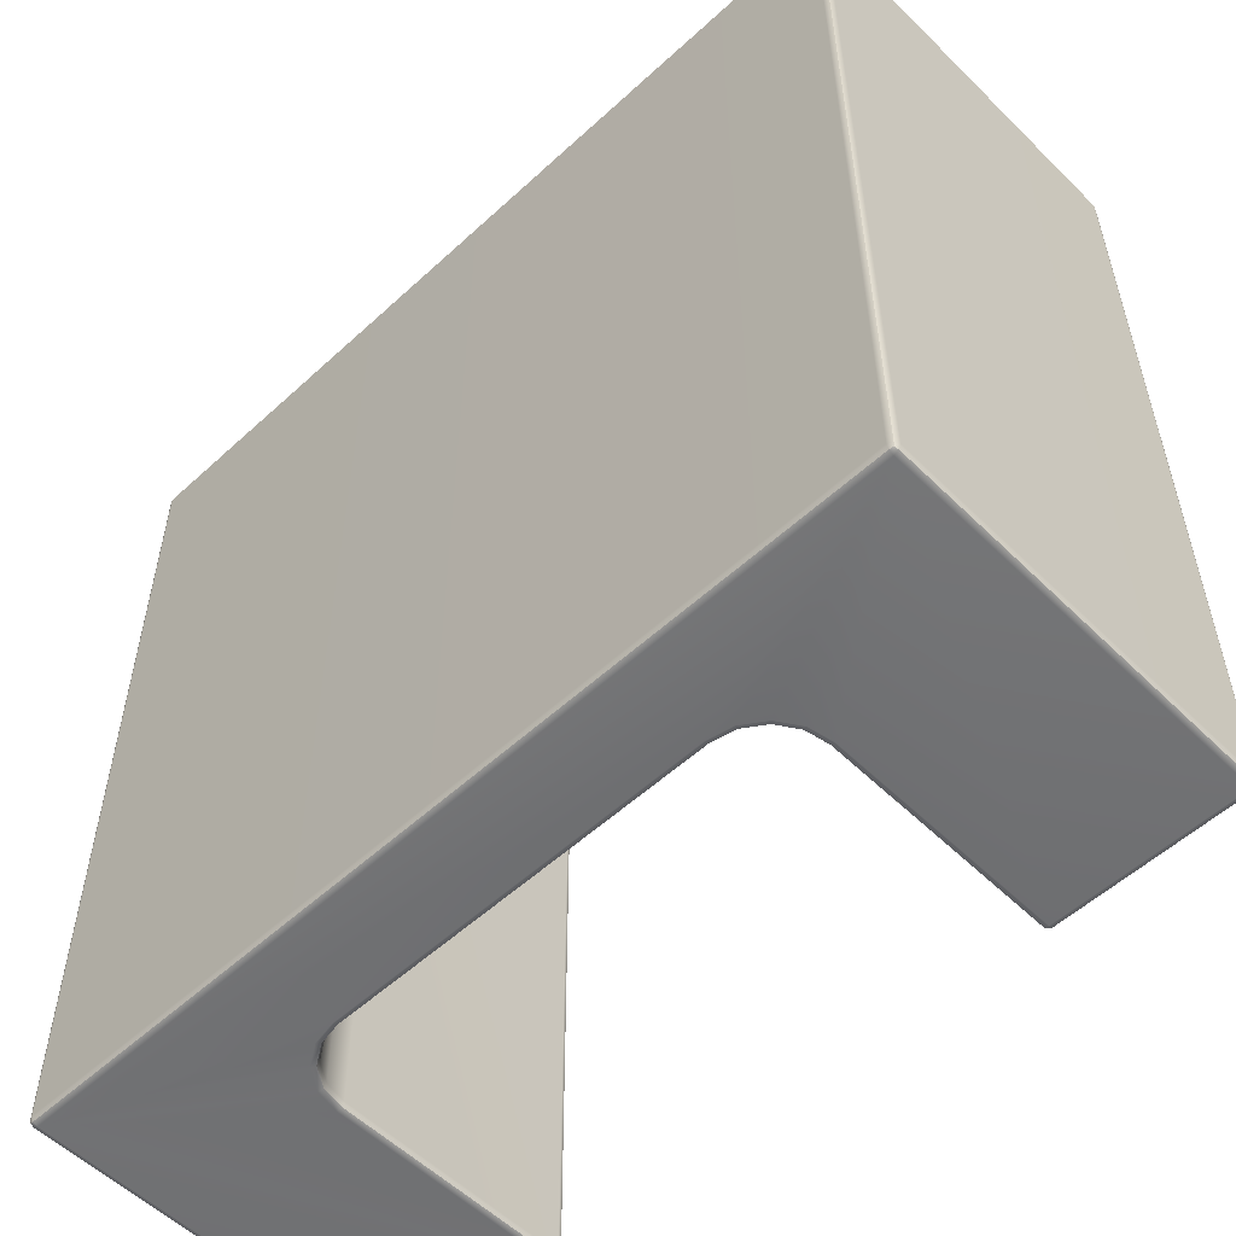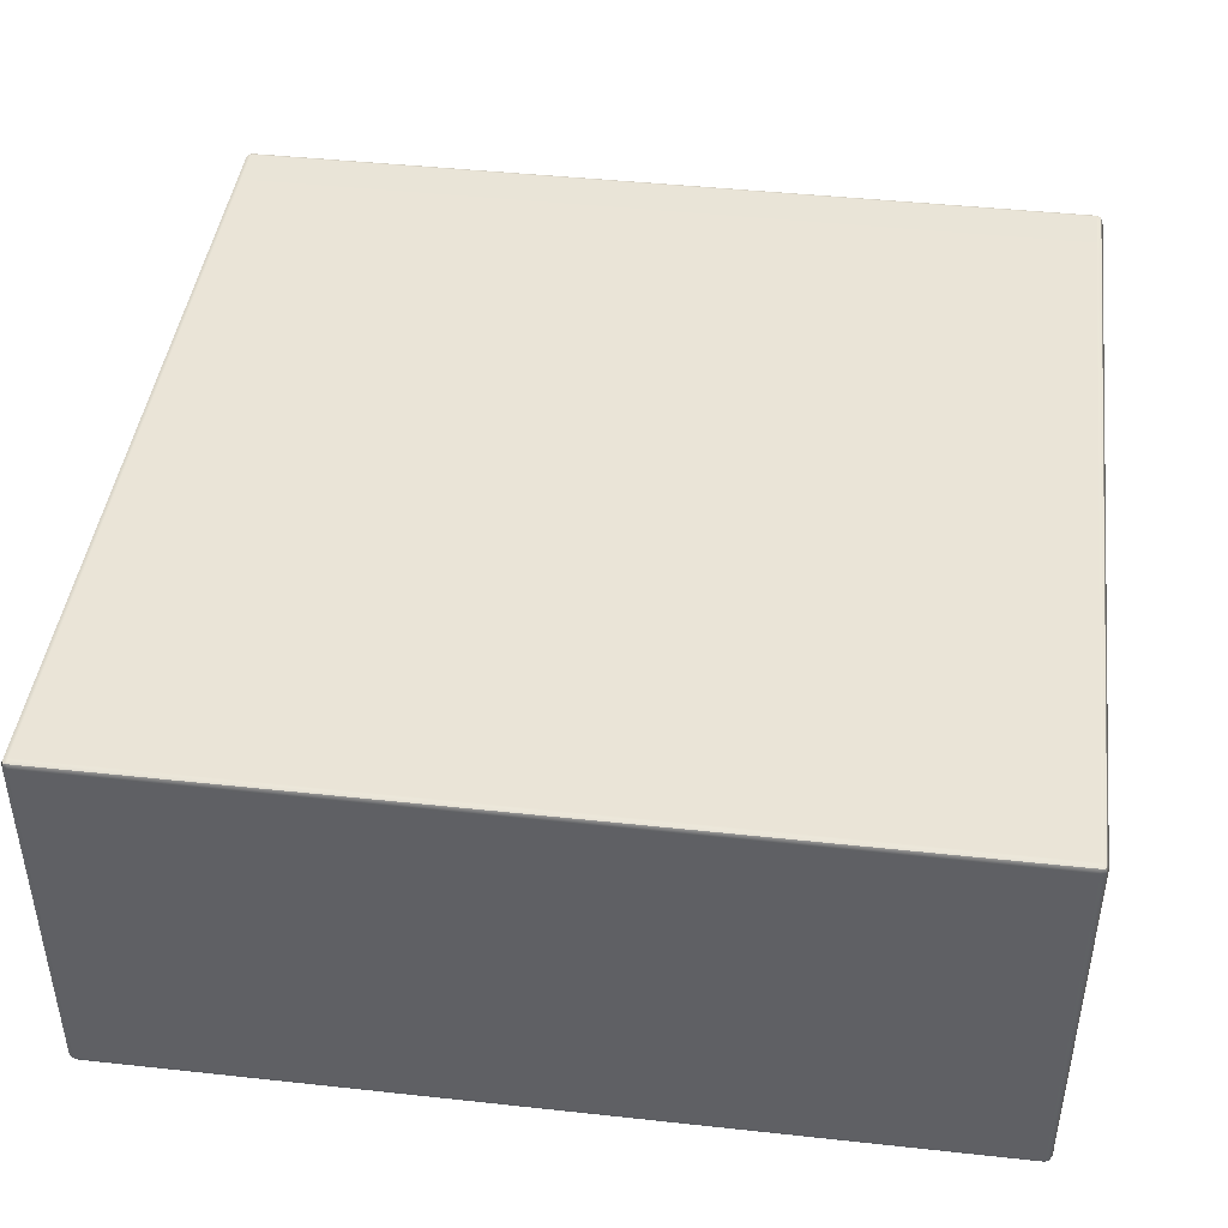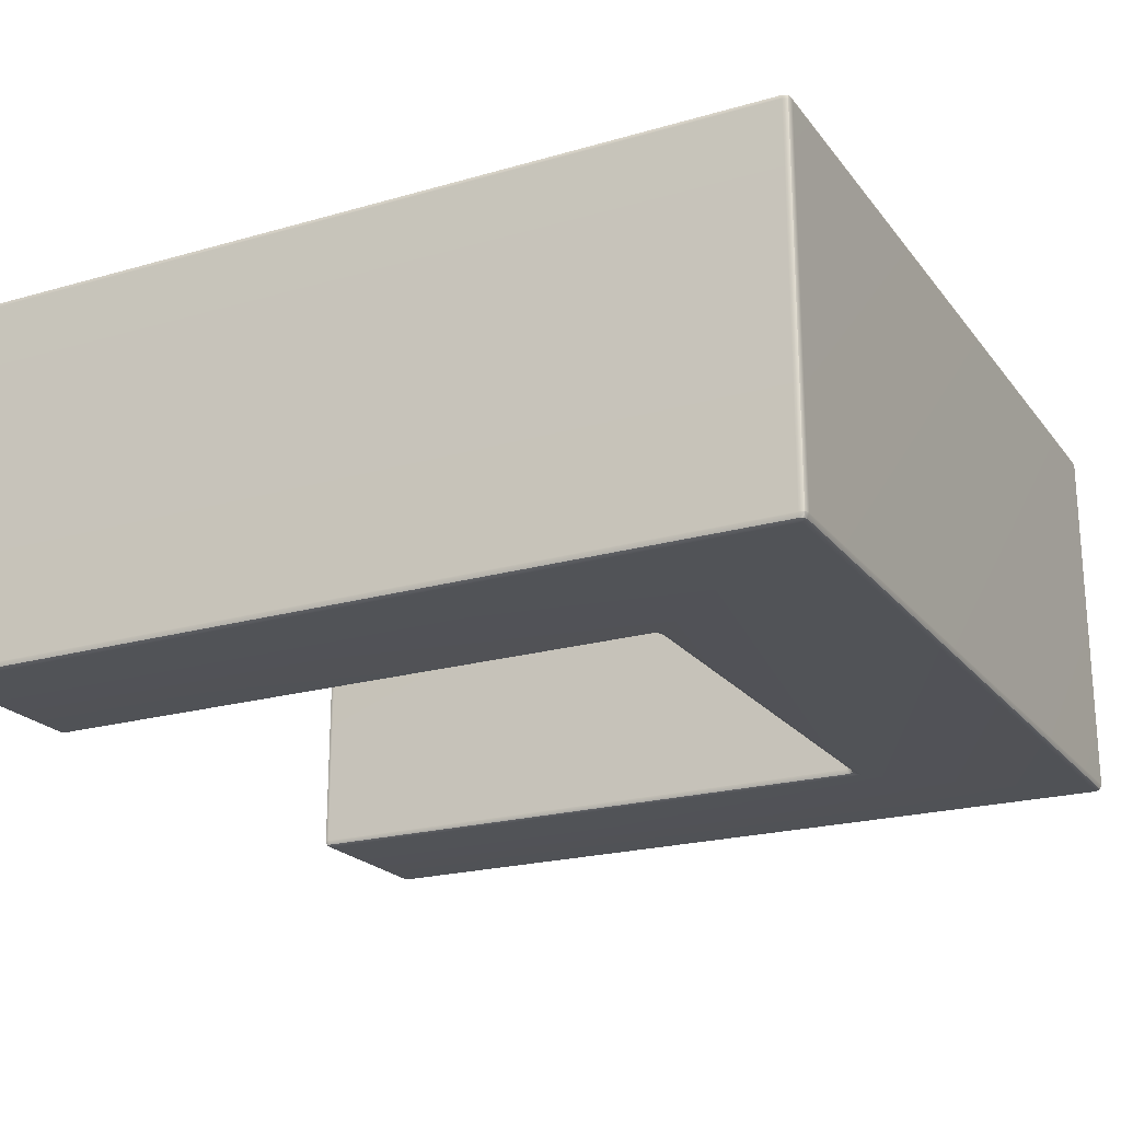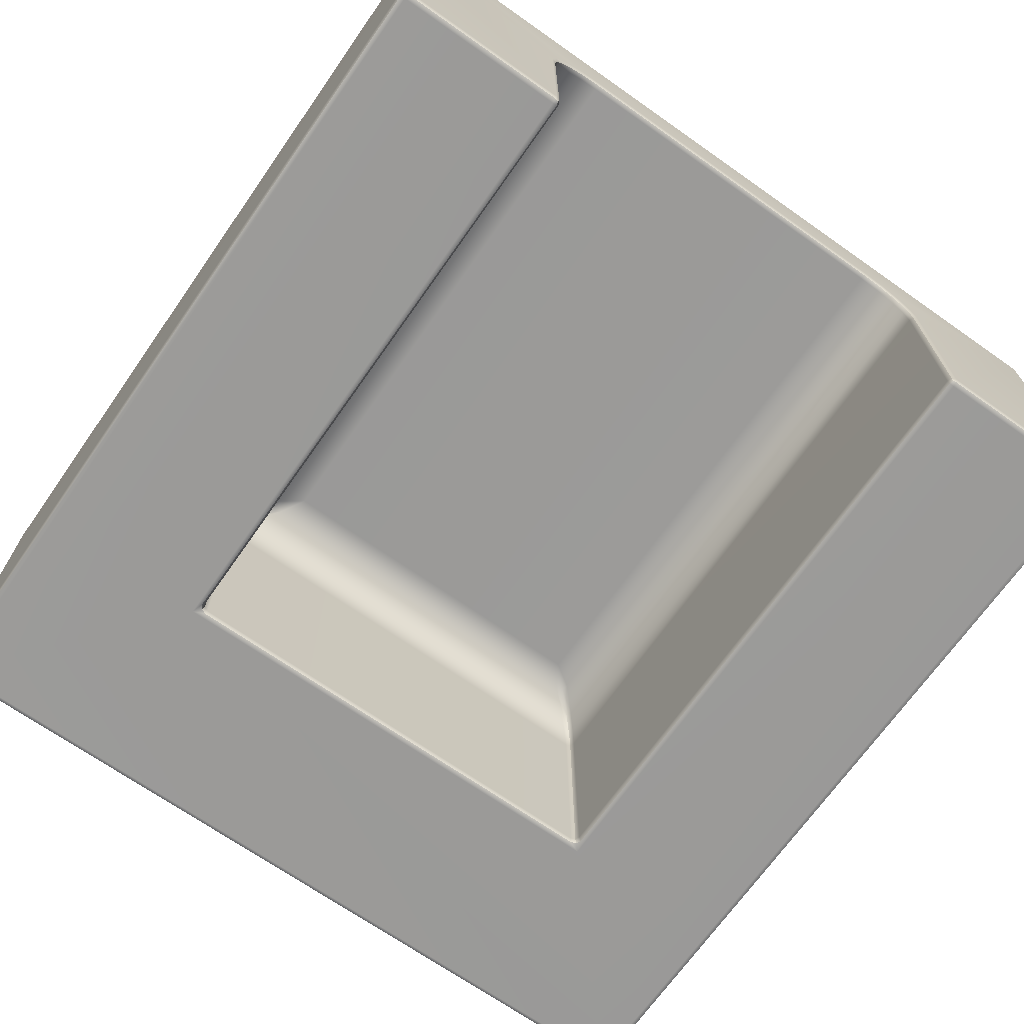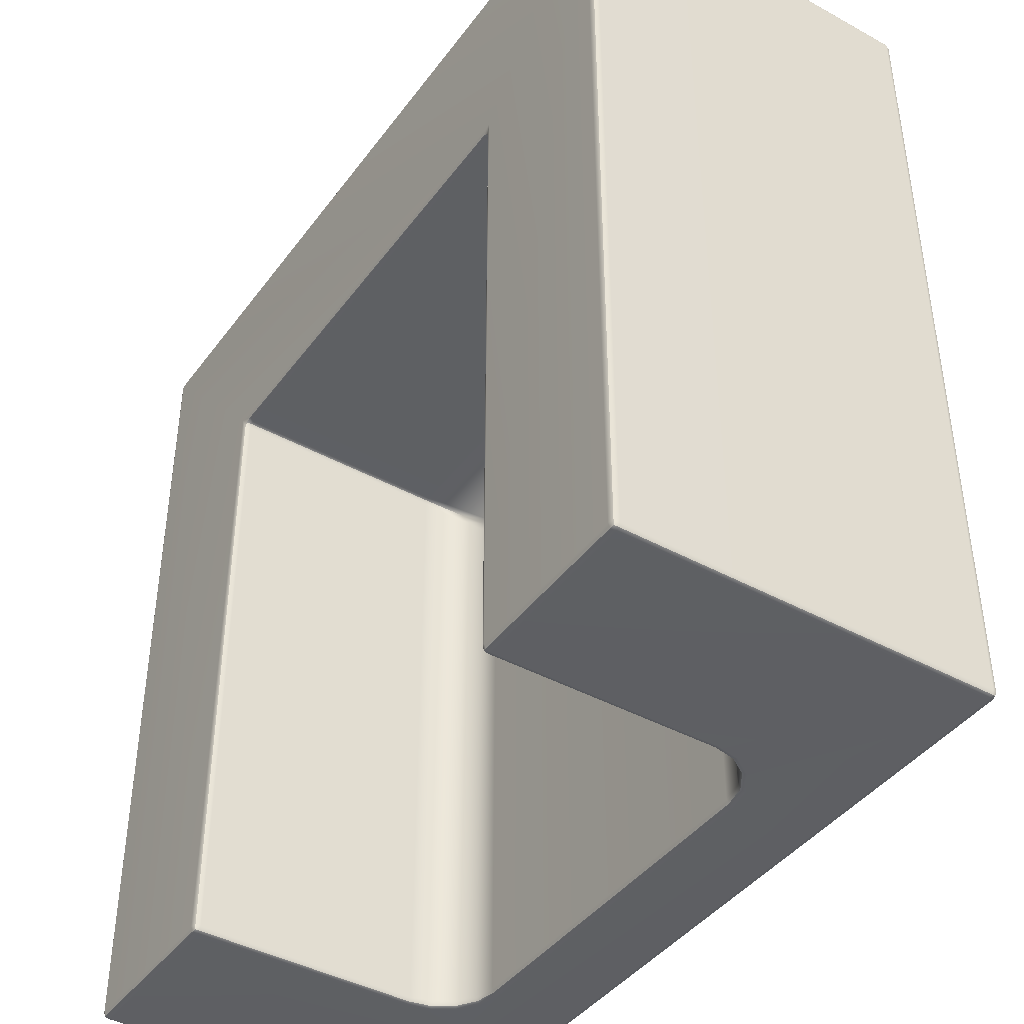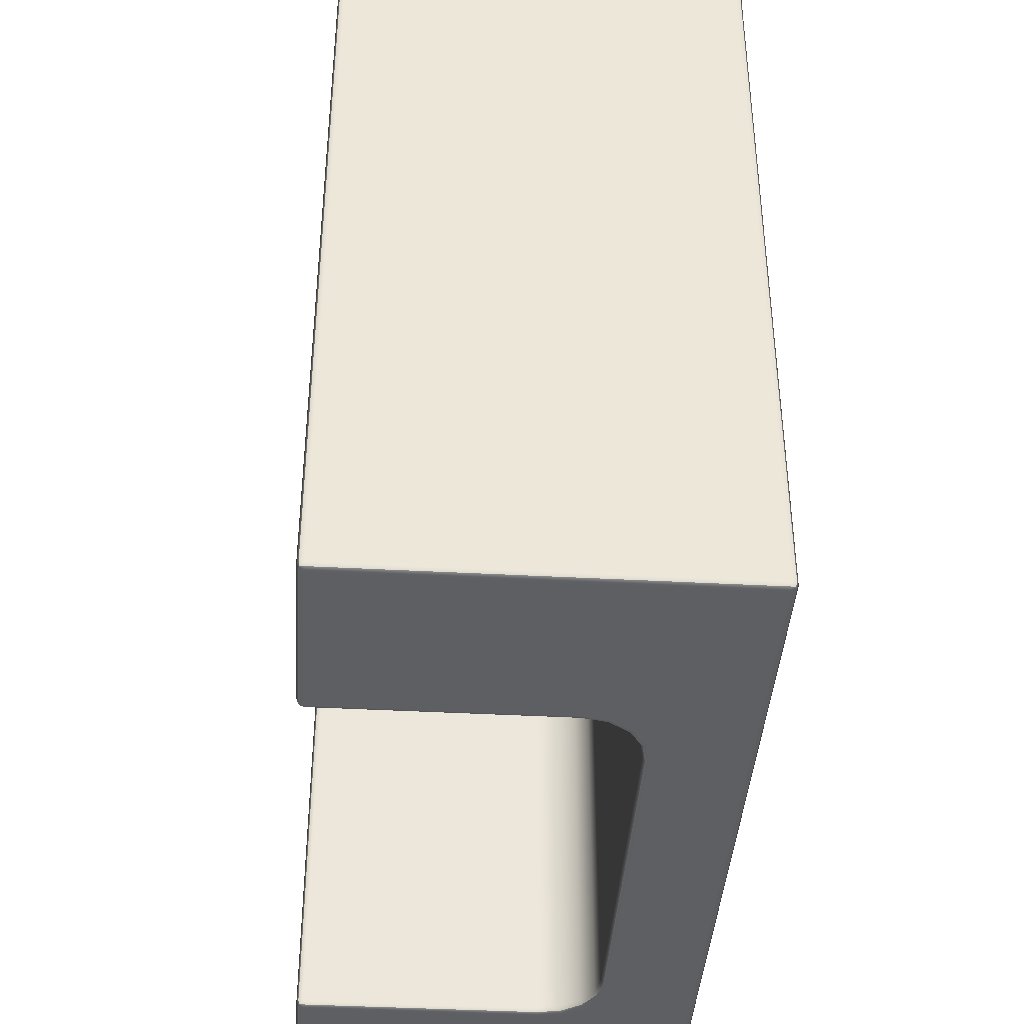
<metadata>
{"format":"obj","ext":"obj","renderer":"f3d","projection":"perspective","resolution":1024,"background":"white","views":[{"elev":-55.0,"azim":-135.9,"up":"+Z"},{"elev":43.7,"azim":97.3,"up":"+Y"},{"elev":-21.5,"azim":-63.0,"up":"+Y"},{"elev":-69.4,"azim":144.9,"up":"+Y"},{"elev":-42.1,"azim":56.6,"up":"+Z"},{"elev":-40.6,"azim":86.2,"up":"+Z"}]}
</metadata>
<code>
g ENV_FFABB_MidPlatform_TravelatorGarageSingle_Arch_MO
v -4.932 0.0699 9
v -4.982 0.0699 8.98
v -4.982 3.965 8.98
v -4.932 3.965 9
v -4.932 4.015 8.98
v -4.973 4.006 8.97
v 3.93 3.965 9
v 3.93 4.015 8.98
v 3.93 0.0699 9
v 3.98 3.965 8.98
v 3.97 4.006 8.97
v 3.98 0.0699 8.98
v 3.93 0.02051 8.98
v 3.98 0.0699 8.98
v 3.964 0.02011 8.962
v -4.932 0.02051 8.98
v -4.982 0.0699 8.98
v -4.966 0.02011 8.962
v -4.982 3.965 -0.03682
v -4.932 4.015 -0.03682
v -4.973 4.006 -0.02769
v -4.932 3.965 -0.05725
v -4.982 0.0699 -0.03682
v 3.93 4.015 -0.03682
v -4.932 0.0699 -0.05725
v 3.93 3.965 -0.05725
v 3.98 3.965 -0.03682
v 3.97 4.006 -0.02769
v 3.98 0.0699 -0.03682
v 3.93 0.0699 -0.05725
v -2.407 3.105 -0.05725
v -4.932 0.02051 -0.03682
v -4.973 0.02963 -0.02769
v -3.066 0.02051 -0.03682
v 3.93 0.02051 -0.03682
v 3.97 0.02963 -0.02769
v 2.131 0.02051 -0.03682
v -3.066 0.0699 -0.05725
v 2.131 0.0699 -0.05725
v -3.017 0.0699 -0.03682
v -3.026 0.02963 -0.02769
v -3.017 2.441 -0.03682
v -3.066 2.446 -0.05725
v -2.97 2.675 -0.03682
v -3.017 2.695 -0.05725
v -2.837 2.875 -0.03682
v -2.872 2.911 -0.05725
v -2.636 3.009 -0.03682
v -2.656 3.056 -0.05725
v -2.402 3.056 -0.03682
v 1.472 3.105 -0.05725
v 1.467 3.056 -0.03682
v 1.72 3.056 -0.05725
v 1.701 3.009 -0.03682
v 1.937 2.911 -0.05725
v 1.901 2.875 -0.03682
v 2.082 2.695 -0.05725
v 2.035 2.675 -0.03682
v 2.131 2.446 -0.05725
v 2.081 2.441 -0.03682
v 2.081 0.0699 -0.03682
v 2.091 0.02963 -0.02769
v -4.932 4.015 -0.03682
v -4.982 4.015 0.01277
v -4.973 4.006 -0.02769
v -4.932 4.035 0.01277
v 3.93 4.035 0.01277
v 3.93 4.015 -0.03682
v -4.932 4.035 8.93
v -4.982 4.015 8.93
v 3.98 4.015 0.01277
v 3.97 4.006 -0.02769
v 3.93 4.035 8.93
v 3.98 4.015 8.93
v 3.93 4.015 8.98
v 3.97 4.006 8.97
v -4.932 4.015 8.98
v -4.973 4.006 8.97
v -4.982 4.015 0.01277
v -4.982 3.965 -0.03682
v -4.973 4.006 -0.02769
v -5.003 3.965 0.01277
v -4.982 4.015 8.93
v -5.003 0.0699 0.01277
v -4.982 0.0699 -0.03682
v -5.003 3.965 8.93
v -4.982 0.02051 0.01277
v -4.973 0.02963 -0.02769
v -5.003 0.0699 8.93
v -4.985 0.01892 8.93
v -4.982 0.0699 8.98
v -4.966 0.02011 8.962
v -4.982 0.0699 8.98
v -4.982 3.965 8.98
v -4.973 4.006 8.97
v -2.932 0.02051 6.771
v -2.976 0.0699 6.729
v -2.997 0.01952 6.747
v -2.926 0.0699 6.75
v 1.991 0.0699 6.75
v 1.997 0.02051 6.771
v -2.926 2.439 6.75
v -2.976 2.439 6.729
v 2.041 0.0699 6.729
v 2.061 0.01952 6.747
v 1.99 2.439 6.75
v 2.04 2.439 6.729
v 1.94 2.667 6.705
v 1.994 2.667 6.682
v -2.875 2.667 6.705
v -2.929 2.667 6.682
v 1.801 2.861 6.575
v 1.861 2.861 6.55
v -2.736 2.861 6.575
v -2.797 2.861 6.55
v 1.599 2.99 6.382
v 1.665 2.99 6.354
v 1.436 3.035 6.125
v -2.534 2.99 6.382
v -2.601 2.99 6.354
v -2.372 3.035 6.125
v -2.4 3.035 0.01277
v -2.628 2.99 6.288
v -2.601 2.99 6.354
v -2.822 2.861 6.49
v -2.797 2.861 6.55
v -2.628 2.99 0.01277
v -2.951 2.667 6.629
v -2.929 2.667 6.682
v -2.822 2.861 0.01277
v -2.996 2.439 6.679
v -2.976 2.439 6.729
v -2.951 2.667 0.01277
v -2.996 0.0699 6.68
v -2.976 0.0699 6.729
v -3.023 0.01833 6.691
v -2.997 0.01952 6.747
v -2.996 0.0699 0.01277
v -3.017 0.02051 0.01277
v -2.996 2.439 0.01277
v -3.017 0.0699 -0.03682
v -3.026 0.02963 -0.02769
v -3.017 2.441 -0.03682
v -2.97 2.675 -0.03682
v -2.837 2.875 -0.03682
v -2.636 3.009 -0.03682
v -2.402 3.056 -0.03682
v 1.467 3.056 -0.03682
v 1.465 3.035 0.01277
v 1.701 3.009 -0.03682
v 1.693 2.99 6.288
v 1.665 2.99 6.354
v 1.693 2.99 0.01277
v 1.901 2.875 -0.03682
v 1.886 2.861 6.49
v 1.861 2.861 6.55
v 1.886 2.861 0.01277
v 2.035 2.675 -0.03682
v 2.016 2.667 6.629
v 1.994 2.667 6.682
v 2.016 2.667 0.01277
v 2.081 2.441 -0.03682
v 2.061 2.439 6.679
v 2.04 2.439 6.729
v 2.061 2.439 0.01277
v 2.081 0.0699 -0.03682
v 2.061 0.0699 6.68
v 2.041 0.0699 6.729
v 2.061 0.0699 0.01277
v 2.088 0.01833 6.691
v 2.061 0.01952 6.747
v 2.081 0.02051 0.01277
v 2.091 0.02963 -0.02769
v -3.066 0.02051 -0.03682
v -3.017 0.02051 0.01277
v -3.026 0.02963 -0.02769
v -3.066 7.772e-05 0.01277
v -3.066 7.772e-05 6.82
v -4.932 7.772e-05 8.93
v 2.131 7.772e-05 6.82
v 3.93 7.772e-05 8.93
v -3.023 0.01833 6.691
v -2.997 0.01952 6.747
v -2.932 0.02051 6.771
v 1.997 0.02051 6.771
v 2.061 0.01952 6.747
v 2.088 0.01833 6.691
v -4.932 0.02051 -0.03682
v 2.081 0.02051 0.01277
v -4.932 7.772e-05 0.01277
v -4.982 0.02051 0.01277
v -4.973 0.02963 -0.02769
v -4.985 0.01892 8.93
v -4.966 0.02011 8.962
v -4.932 0.02051 8.98
v 3.93 0.02051 8.98
v 3.964 0.02011 8.962
v 3.983 0.01892 8.93
v 2.131 7.772e-05 0.01277
v 3.93 7.772e-05 0.01277
v 3.98 0.02051 0.01277
v 3.93 0.02051 -0.03682
v 3.97 0.02963 -0.02769
v 2.131 0.02051 -0.03682
v 2.091 0.02963 -0.02769
v 3.98 4.015 0.01277
v 3.97 4.006 -0.02769
v 3.98 3.965 -0.03682
v 4 3.965 0.01277
v 3.98 4.015 8.93
v 4 0.0699 0.01277
v 3.98 0.0699 -0.03682
v 4 3.965 8.93
v 3.98 0.02051 0.01277
v 3.97 0.02963 -0.02769
v 4 0.0699 8.93
v 3.983 0.01892 8.93
v 3.98 0.0699 8.98
v 3.964 0.02011 8.962
v 3.98 0.0699 8.98
v 3.98 3.965 8.98
v 3.97 4.006 8.97
g ENV_FFABB_MidPlatform_TravelatorGarageSingle_Arch_MO_0
f 3 2 1
f 4 3 1
f 3 4 5
f 6 3 5
f 4 7 5
f 7 8 5
f 9 7 4
f 1 9 4
f 7 10 8
f 10 7 9
f 10 11 8
f 12 10 9
f 13 9 1
f 9 13 14
f 13 15 14
f 16 13 1
f 16 1 17
f 18 16 17
f 21 20 19
f 20 22 19
f 23 19 22
f 20 24 22
f 25 23 22
f 24 26 22
f 26 24 27
f 24 28 27
f 27 29 26
f 29 30 26
f 22 26 31
f 23 25 32
f 33 23 32
f 32 25 34
f 30 29 35
f 29 36 35
f 30 35 37
f 25 38 34
f 38 25 22
f 39 30 37
f 30 39 26
f 34 38 40
f 41 34 40
f 42 40 38
f 43 42 38
f 43 38 22
f 44 42 43
f 45 44 43
f 22 45 43
f 46 44 45
f 47 46 45
f 22 47 45
f 48 46 47
f 49 47 22
f 49 48 47
f 31 49 22
f 48 49 50
f 49 31 50
f 31 51 50
f 51 52 50
f 26 51 31
f 51 53 52
f 53 51 26
f 53 54 52
f 54 53 55
f 55 53 26
f 56 54 55
f 56 55 57
f 55 26 57
f 58 56 57
f 57 26 59
f 58 57 59
f 60 58 59
f 39 59 26
f 60 59 39
f 61 60 39
f 39 37 61
f 37 62 61
f 65 64 63
f 64 66 63
f 66 67 63
f 67 68 63
f 69 66 64
f 70 69 64
f 67 71 68
f 71 72 68
f 73 67 66
f 67 73 71
f 69 73 66
f 73 74 71
f 73 75 74
f 75 73 69
f 75 76 74
f 77 75 69
f 77 69 70
f 78 77 70
f 81 80 79
f 80 82 79
f 83 79 82
f 84 82 80
f 85 84 80
f 86 83 82
f 82 84 86
f 87 84 85
f 88 87 85
f 84 87 89
f 84 89 86
f 87 90 89
f 91 89 90
f 92 91 90
f 86 89 93
f 94 86 93
f 83 86 94
f 95 83 94
f 98 97 96
f 97 99 96
f 99 100 96
f 100 101 96
f 102 99 97
f 103 102 97
f 100 104 101
f 104 105 101
f 106 100 99
f 100 106 104
f 102 106 99
f 106 107 104
f 106 108 107
f 108 106 102
f 108 109 107
f 110 102 103
f 110 108 102
f 111 110 103
f 108 112 109
f 112 108 110
f 112 113 109
f 114 110 111
f 114 112 110
f 115 114 111
f 112 116 113
f 116 112 114
f 116 117 113
f 116 118 117
f 119 114 115
f 119 116 114
f 118 116 119
f 120 119 115
f 121 119 120
f 121 118 119
f 118 121 122
f 121 123 122
f 121 124 123
f 123 124 125
f 124 126 125
f 123 127 122
f 123 125 127
f 125 126 128
f 126 129 128
f 125 130 127
f 125 128 130
f 128 129 131
f 129 132 131
f 128 133 130
f 128 131 133
f 131 132 134
f 132 135 134
f 136 134 135
f 137 136 135
f 138 134 136
f 134 138 131
f 139 138 136
f 138 140 131
f 131 140 133
f 141 138 139
f 140 138 141
f 142 141 139
f 143 140 141
f 133 140 143
f 144 133 143
f 130 133 144
f 145 130 144
f 127 130 145
f 146 127 145
f 127 146 122
f 146 147 122
f 147 148 122
f 148 149 122
f 149 118 122
f 148 150 149
f 151 118 149
f 152 118 151
f 150 153 149
f 153 151 149
f 153 150 154
f 152 151 155
f 155 151 153
f 156 152 155
f 157 153 154
f 157 155 153
f 157 154 158
f 156 155 159
f 159 155 157
f 160 156 159
f 161 157 158
f 161 159 157
f 161 158 162
f 160 159 163
f 163 159 161
f 164 160 163
f 165 161 162
f 165 163 161
f 165 162 166
f 164 163 167
f 168 164 167
f 165 169 163
f 169 165 166
f 169 167 163
f 167 170 168
f 167 169 170
f 170 171 168
f 169 172 170
f 169 166 172
f 166 173 172
f 176 175 174
f 175 177 174
f 177 175 178
f 177 178 179
f 178 180 179
f 180 181 179
f 175 182 178
f 183 178 182
f 183 184 178
f 184 185 178
f 185 180 178
f 185 186 180
f 180 186 187
f 188 174 177
f 187 189 180
f 190 188 177
f 190 177 179
f 188 190 191
f 192 188 191
f 191 190 193
f 190 179 193
f 193 179 194
f 179 195 194
f 179 181 195
f 181 196 195
f 196 181 197
f 181 198 197
f 189 199 180
f 180 199 181
f 181 200 198
f 199 200 181
f 200 201 198
f 200 202 201
f 202 200 199
f 202 203 201
f 204 202 199
f 199 189 204
f 189 205 204
f 208 207 206
f 209 208 206
f 206 210 209
f 209 211 208
f 211 212 208
f 210 213 209
f 211 209 213
f 211 214 212
f 214 215 212
f 214 211 216
f 216 211 213
f 217 214 216
f 216 218 217
f 218 219 217
f 216 213 220
f 213 221 220
f 213 210 221
f 210 222 221

</code>
